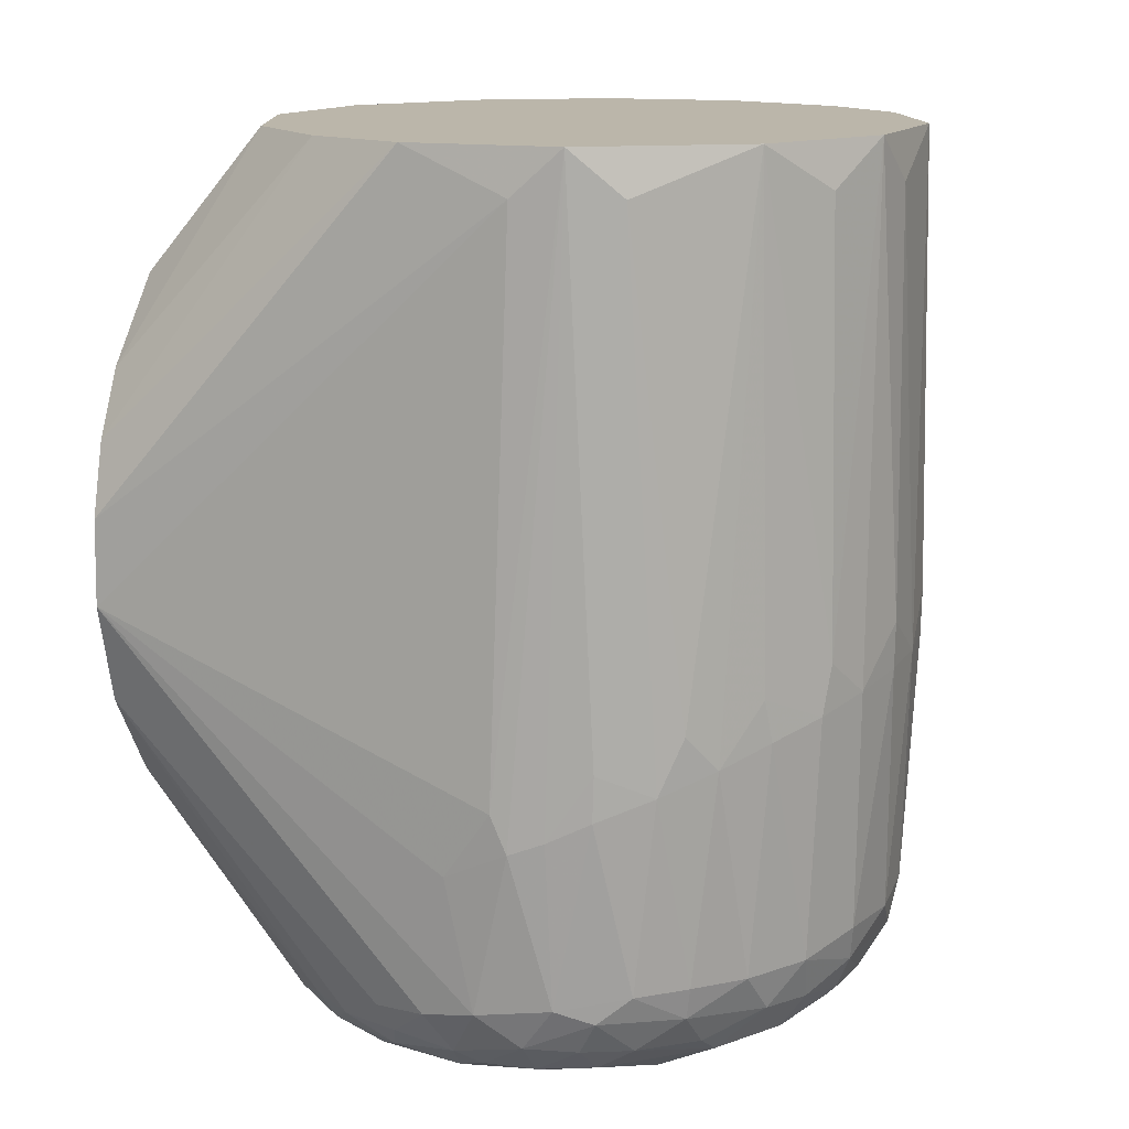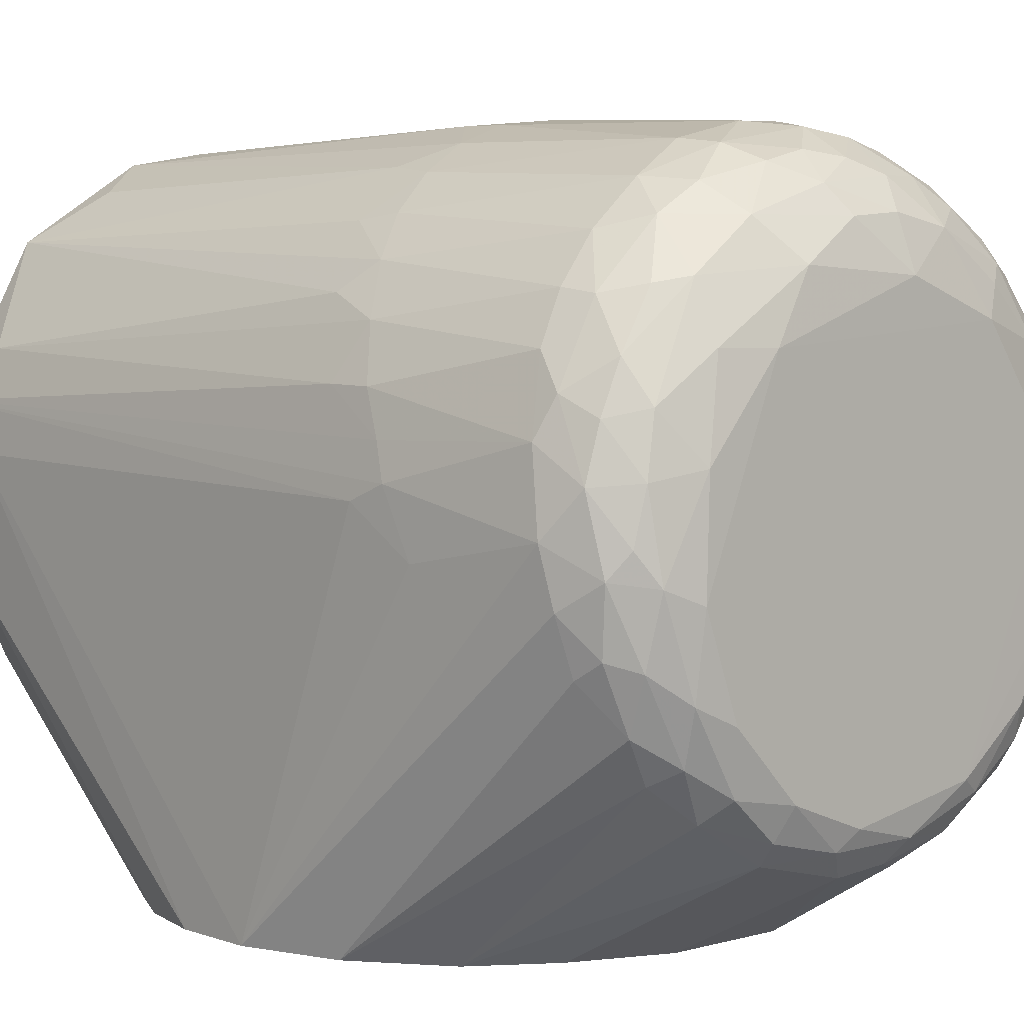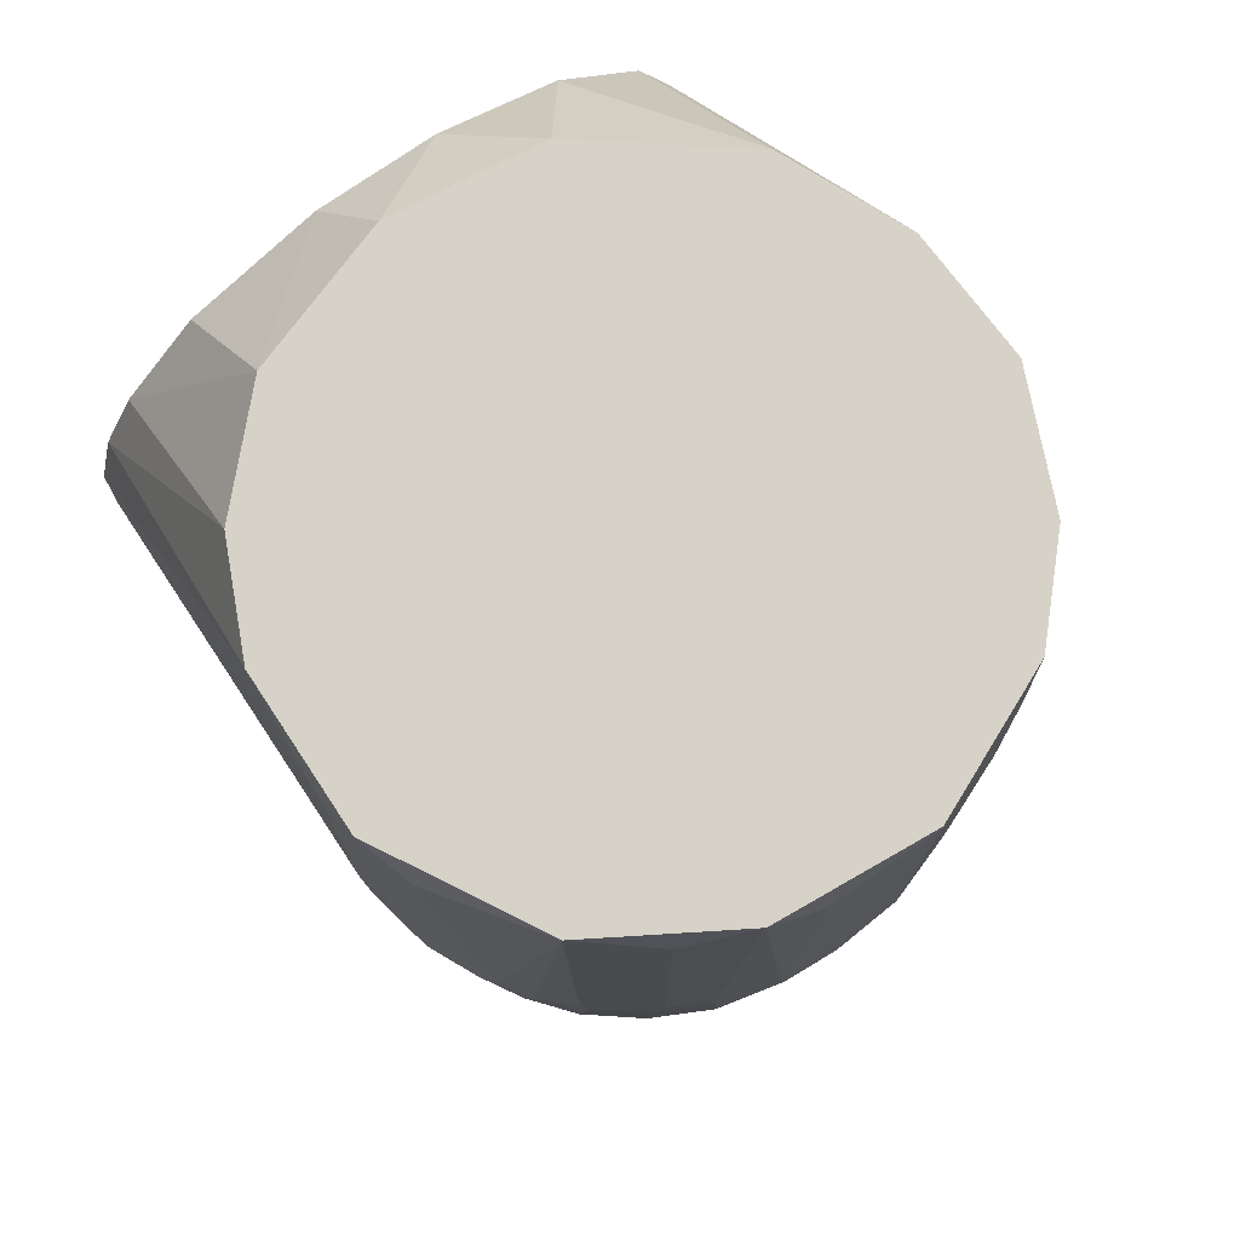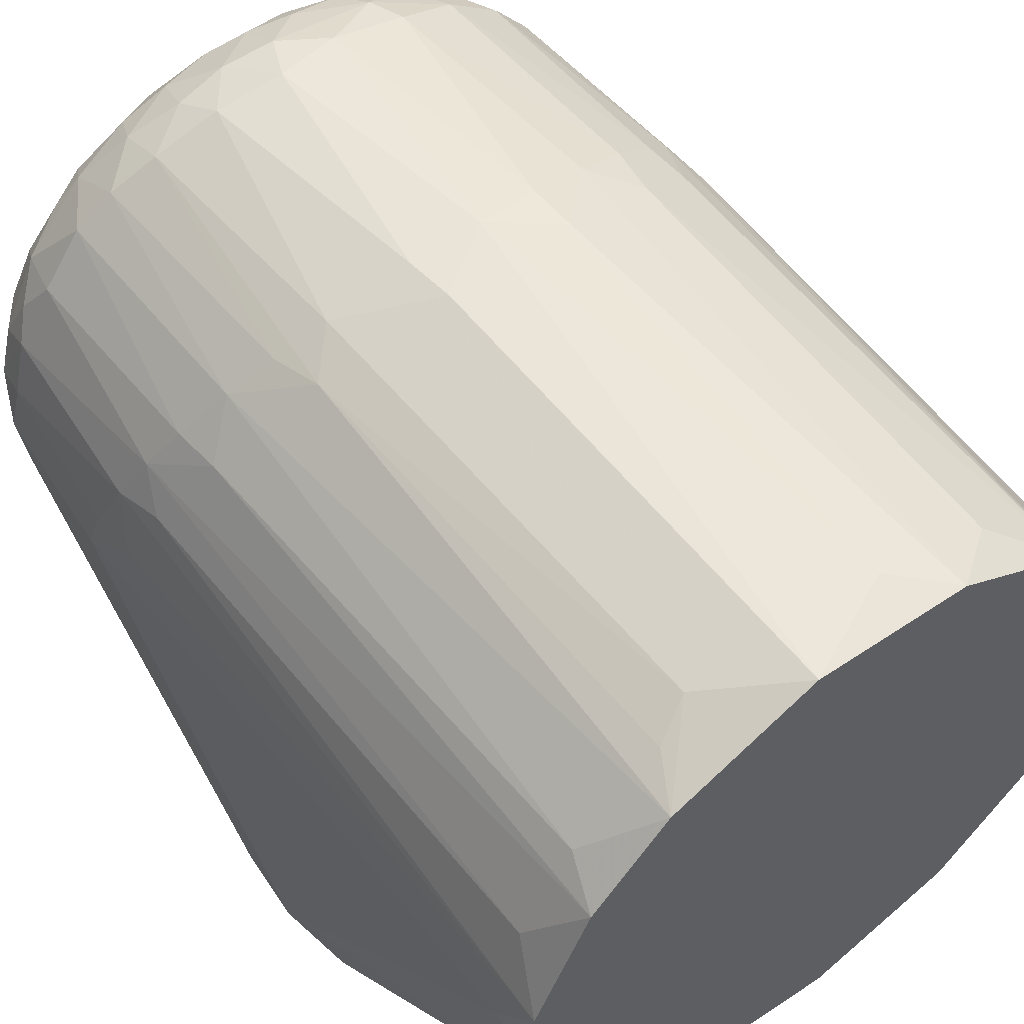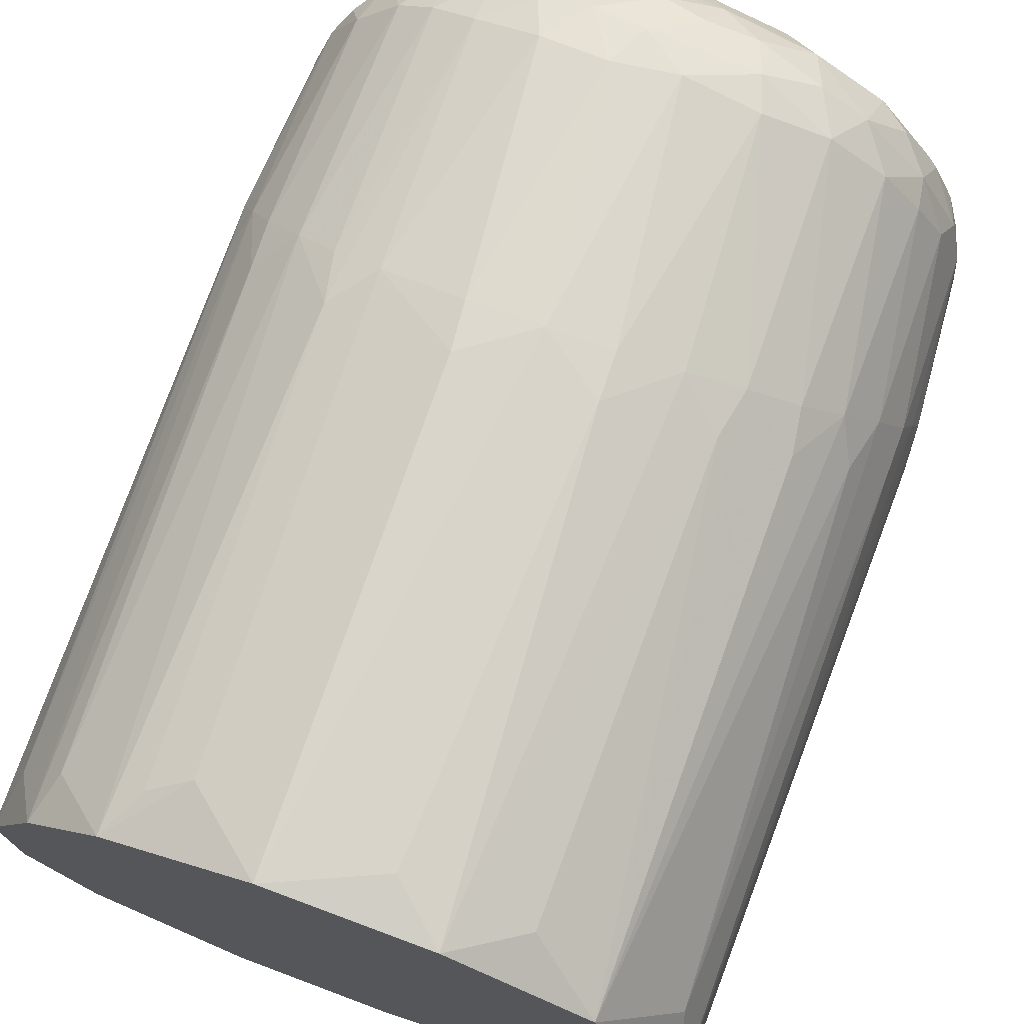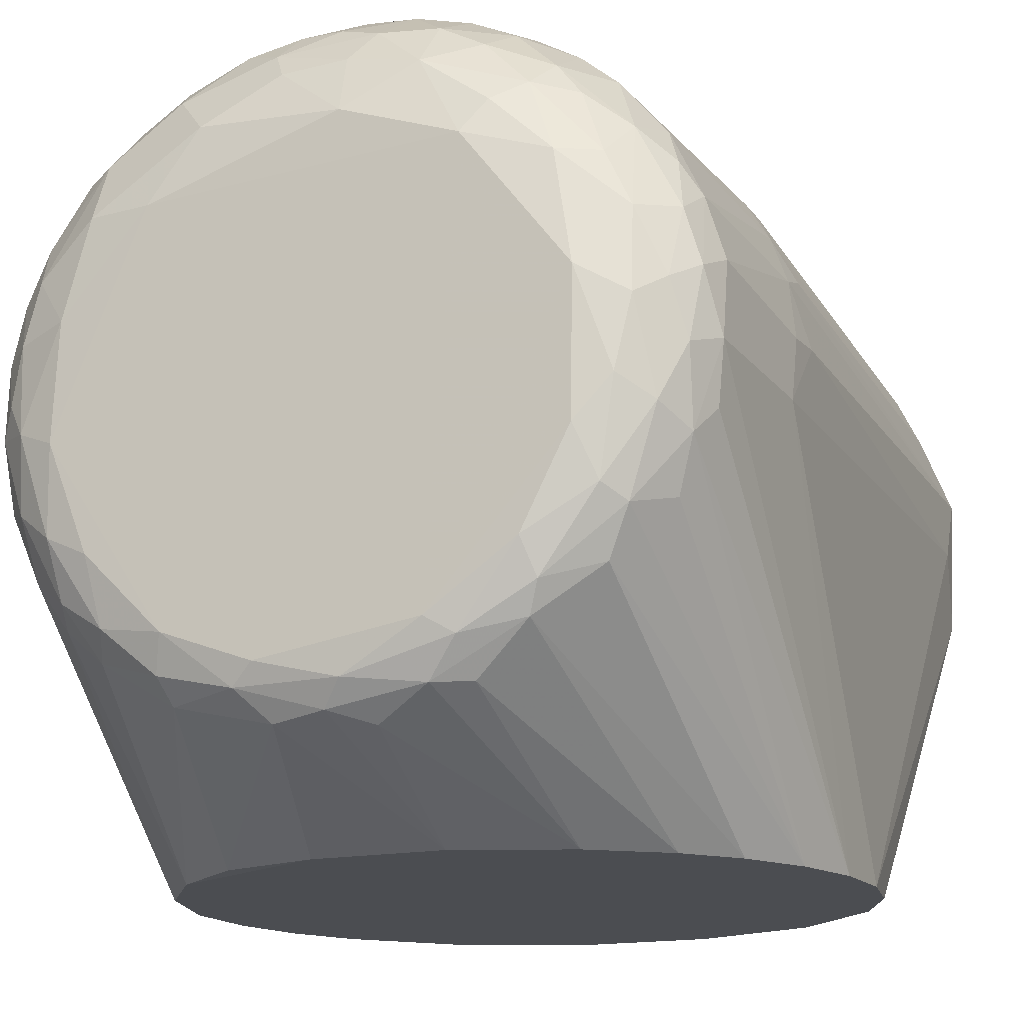
<metadata>
{"format":"obj","ext":"obj","renderer":"f3d","projection":"perspective","resolution":1024,"background":"white","views":[{"elev":14.1,"azim":-72.2,"up":"+Y"},{"elev":4.4,"azim":-44.2,"up":"+Z"},{"elev":77.7,"azim":-35.1,"up":"+Y"},{"elev":56.0,"azim":142.7,"up":"+Z"},{"elev":73.3,"azim":-160.2,"up":"+Z"},{"elev":-15.8,"azim":21.6,"up":"+Z"}]}
</metadata>
<code>
v 0.0001917 -0.05073 0.1281
v -0.005764 -0.0529 0.1254
v 0.002784 -0.055 0.1228
v -0.004019 -0.05521 0.1223
v 0.004713 -0.05212 0.1265
v 0.0299 -0.05616 0.08764
v 0.02618 -0.05709 0.08317
v 0.02827 -0.05557 0.07786
v 0.0331 -0.05369 0.08534
v 0.03024 -0.0534 0.07632
v 0.03334 -0.04866 0.07763
v 0.03512 -0.04971 0.0833
v 0.02788 -0.05224 0.07139
v 0.01491 0.04003 0.1291
v 0.02122 -0.05709 0.07332
v -0.03079 -0.05152 0.07493
v 0.007816 0.03678 0.04915
v -0.02771 -0.0507 0.07009
v -0.02717 -0.05621 0.07797
v -0.03093 -0.05576 0.0888
v -0.03146 -0.05406 0.08111
v -0.02639 -0.05423 0.07191
v -0.03402 -0.05125 0.08216
v -0.03455 -0.0482 0.08026
v -0.02677 -0.05715 0.08709
v -0.02246 -0.05712 0.07578
v 0.01205 -0.05716 0.06678
v -0.01718 -0.05719 0.11
v -0.01423 -0.05715 0.06756
v -0.004716 -0.05715 0.06407
v 0.02636 -0.05709 0.09801
v 0.01526 -0.05715 0.1125
v 0.003016 -0.05712 0.1167
v 0.01567 -0.05171 0.1236
v 0.01061 -0.05073 0.1266
v 0.01031 -0.05499 0.1215
v 0.02414 -0.05585 0.11
v 0.02092 -0.05361 0.118
v 0.01772 -0.05574 0.116
v -0.004776 -0.04939 0.1288
v -0.02625 -0.05699 0.09938
v 0.03108 -0.05395 0.1041
v 0.02826 -0.05363 0.11
v -0.02399 -0.0559 0.1101
v -0.03043 -0.05414 0.1049
v -0.03187 -0.05464 0.09823
v -0.0161 -0.05285 0.1222
v -0.02398 -0.05298 0.1166
v -0.01209 -0.05642 0.1176
v -0.01043 -0.04974 0.1275
v 0.00616 -0.04617 0.1304
v 0.01738 -0.04773 0.1259
v 0.01188 -0.04573 0.1291
v 0.0002628 -0.04527 0.1313
v -0.01202 -0.04539 0.1293
v 0.0173 -0.04211 0.1279
v -0.004784 -0.04141 0.1318
v 0.01009 -0.04117 0.1308
v 0.002497 -0.04029 0.1321
v -0.03566 -0.05059 0.0978
v -0.03315 -0.05416 0.09231
v -0.03399 -0.0509 0.1039
v -0.03149 -0.051 0.1094
v -0.02729 -0.05071 0.1159
v -0.03483 -0.05234 0.08947
v -0.02321 -0.04764 0.1223
v -0.01791 -0.04801 0.1255
v -0.03051 -0.04688 0.115
v -0.03653 -0.04769 0.08647
v -0.03745 -0.04654 0.09278
v -0.03527 -0.04683 0.1061
v 0.0224 -0.05558 0.06958
v 0.02117 -0.05429 0.06651
v 0.01546 -0.05285 0.06143
v 0.0117 -0.05469 0.06128
v -0.02271 -0.05256 0.06615
v -0.01534 -0.05539 0.06385
v -0.02119 -0.05577 0.06871
v 0.02535 -0.05132 0.1171
v 0.02249 -0.05032 0.1208
v 0.02996 -0.04967 0.1136
v 0.03548 -0.05146 0.09127
v 0.03406 -0.05281 0.0972
v 0.005858 -0.0525 0.05823
v 0.001655 -0.055 0.05948
v -0.01461 -0.05316 0.06125
v -0.01946 -0.03222 0.04929
v -0.003989 -0.05394 0.05874
v 0.01796 -0.03295 0.04915
v 0.03318 -0.04669 0.1108
v 0.03444 -0.04941 0.105
v 0.03616 -0.04914 0.09926
v 0.02575 -0.02737 0.04915
v 0.03192 0.01999 0.04915
v 0.02192 0.03077 0.04915
v -0.03686 -0.0452 0.1017
v -0.02682 -0.04291 0.1209
v -0.02051 -0.04262 0.126
v -0.03423 -0.0436 0.11
v -0.03111 -0.04306 0.1156
v -0.01331 -0.04106 0.1298
v -0.008217 -0.03666 0.04915
v 0.03607 0.01053 0.04915
v -0.03432 -0.01553 0.04915
v 0.03135 -0.04376 0.1152
v 0.02654 -0.04415 0.121
v 0.03511 -0.04489 0.1077
v 0.03661 -0.04664 0.08623
v 0.03734 -0.04706 0.09271
v 0.03701 -0.04442 0.1013
v 0.02236 -0.04338 0.1246
v 0.003805 -0.05663 0.06202
v 0.01489 -0.0562 0.06513
v -0.007076 -0.05618 0.06193
v 0.03143 -0.05532 0.09523
v -0.02748 -0.02578 0.04915
v 0.006047 -0.03725 0.04915
v 0.03059 -0.0218 0.04915
v -0.006161 0.03721 0.04915
v -0.03476 0.01427 0.04915
v -0.03709 0.005867 0.04915
v -0.03748 -0.003946 0.04915
v 0.03453 -0.01472 0.04915
v 0.03691 -0.006885 0.04915
v -0.02157 0.03105 0.04915
v -0.03074 0.02161 0.04915
v 0.03752 0.001581 0.04915
v 0.03755 0.04224 0.09431
v 0.03484 0.04214 0.1087
v 0.02902 0.04225 0.1187
v 0.01927 0.04225 0.1269
v -0.005982 0.04216 0.1317
v -0.01937 0.04225 0.1268
v -0.0349 0.04225 0.109
v -0.03748 0.04224 0.0973
v -0.0364 0.0475 0.08512
v -0.03088 0.0475 0.07341
v 0.02222 0.0475 0.125
v -0.02028 0.0475 0.06272
v -0.01199 0.0475 0.1303
v -0.003211 0.0475 0.05717
v 0.01439 0.0475 0.05967
v 0.005878 0.0475 0.132
v 0.03717 0.0475 0.1016
v 0.03088 0.0475 0.1159
v -0.02713 0.0475 0.121
v 0.0366 0.0475 0.08658
v -0.03687 0.0475 0.1031
v 0.03047 0.0475 0.07224
v -0.001152 -0.01139 0.1334
v -0.03074 -0.01801 0.1183
v 0.03844 -0.02064 0.09991
v 0.03615 -0.01676 0.1087
v 0.03099 -0.01266 0.118
v 0.007092 -0.01162 0.1328
v -0.01496 -0.01265 0.1304
v -0.008233 -0.01169 0.1326
v 0.02665 -0.01602 0.1228
v -0.021 -0.01408 0.1272
v 0.03133 -0.01838 0.1174
v 0.03443 -0.0206 0.1124
v 0.006553 -0.006078 0.133
v -0.008361 -0.006223 0.1327
v -0.03434 -0.02057 0.1125
v -0.03837 -0.0305 0.08984
v -0.03802 -0.02556 0.1012
v 0.03845 -0.02633 0.0993
v -0.0199 -0.008304 0.1279
v -0.0272 -0.01078 0.1223
v -0.03294 -0.01394 0.1151
v -0.037 -0.01781 0.1063
v -0.03889 -0.02264 0.09535
v -0.03872 -0.0271 0.0972
v -0.02645 -0.01577 0.123
v -0.03705 -0.02312 0.1062
v 0.01642 -0.01286 0.1298
v 0.03687 -0.02301 0.1066
v 0.02191 -0.0142 0.1266
v 0.02068 -0.008404 0.1277
v 0.03869 -0.02927 0.09204
f 95 17 142
f 95 117 122
f 95 122 125
f 150 162 143
f 148 146 143
f 138 145 144
f 141 138 142
f 141 142 17
f 149 95 142
f 149 142 138
f 149 138 144
f 149 144 147
f 128 147 144
f 140 143 146
f 134 146 148
f 177 161 107
f 129 144 145
f 129 145 161
f 154 161 145
f 130 138 158
f 130 158 154
f 130 154 145
f 130 145 138
f 14 138 143
f 102 122 117
f 123 124 12
f 89 124 123
f 121 120 125
f 121 125 122
f 126 120 137
f 126 125 120
f 139 125 126
f 139 126 137
f 139 137 141
f 119 141 17
f 119 17 95
f 119 95 125
f 119 125 139
f 119 139 141
f 103 149 147
f 103 89 117
f 103 117 95
f 180 109 124
f 105 107 161
f 155 162 150
f 132 150 143
f 132 143 140
f 174 151 97
f 100 97 151
f 164 100 151
f 110 177 107
f 110 109 180
f 153 129 161
f 153 161 177
f 153 177 144
f 153 144 129
f 131 138 14
f 108 12 124
f 108 124 109
f 108 109 12
f 9 10 12
f 28 33 49
f 4 47 49
f 4 49 33
f 4 33 3
f 36 3 33
f 35 36 34
f 35 34 52
f 67 66 47
f 172 173 148
f 165 173 172
f 165 172 122
f 25 29 28
f 25 28 41
f 104 69 122
f 11 123 12
f 11 12 10
f 11 10 123
f 118 93 89
f 118 89 123
f 74 89 93
f 135 121 122
f 135 122 172
f 135 172 148
f 127 103 147
f 127 147 128
f 127 128 180
f 127 180 124
f 127 124 89
f 127 89 103
f 94 103 95
f 94 95 149
f 94 149 103
f 152 180 128
f 152 128 144
f 152 144 177
f 160 105 161
f 160 161 154
f 160 154 158
f 160 158 106
f 160 106 105
f 111 56 52
f 111 106 158
f 176 155 58
f 176 58 56
f 176 14 143
f 176 143 162
f 176 162 155
f 59 155 150
f 59 150 57
f 59 58 155
f 133 140 146
f 169 146 151
f 169 151 174
f 98 174 97
f 98 97 66
f 98 66 67
f 98 67 55
f 68 66 97
f 68 97 100
f 99 164 175
f 99 71 68
f 99 68 100
f 99 100 164
f 170 164 151
f 170 151 146
f 170 146 134
f 170 134 164
f 80 106 111
f 80 111 52
f 80 52 34
f 115 42 31
f 8 15 72
f 8 72 10
f 8 10 9
f 50 55 67
f 50 67 47
f 32 36 33
f 32 33 28
f 32 28 27
f 32 27 31
f 53 35 52
f 53 52 56
f 53 56 58
f 46 60 61
f 46 41 45
f 44 45 41
f 44 41 28
f 44 28 49
f 62 60 46
f 62 46 45
f 62 71 60
f 96 60 71
f 96 71 99
f 96 99 175
f 88 86 87
f 88 87 102
f 88 102 117
f 88 117 85
f 77 29 78
f 26 78 29
f 26 29 25
f 20 25 41
f 20 41 46
f 20 46 61
f 65 21 20
f 65 20 61
f 65 61 60
f 13 118 123
f 13 123 10
f 13 10 72
f 113 72 15
f 113 15 27
f 113 27 112
f 75 113 112
f 75 112 85
f 75 89 74
f 136 135 148
f 136 148 143
f 136 143 138
f 136 138 141
f 136 141 137
f 136 137 120
f 136 120 121
f 136 121 135
f 167 152 177
f 167 177 110
f 167 110 180
f 167 180 152
f 163 150 132
f 163 132 140
f 179 176 56
f 179 158 138
f 179 138 131
f 179 131 14
f 179 14 176
f 171 175 164
f 171 164 134
f 171 134 148
f 90 91 107
f 90 107 105
f 82 115 9
f 82 9 12
f 82 12 109
f 6 8 9
f 6 9 115
f 6 115 31
f 2 50 47
f 2 47 4
f 2 4 3
f 37 32 31
f 37 31 42
f 48 44 49
f 48 49 47
f 48 47 66
f 48 45 44
f 63 62 45
f 63 45 48
f 63 68 71
f 63 71 62
f 166 96 175
f 166 175 171
f 166 171 148
f 166 148 173
f 166 173 96
f 70 96 173
f 70 173 165
f 70 165 122
f 70 122 69
f 70 69 65
f 70 65 60
f 70 60 96
f 76 86 77
f 76 77 78
f 114 77 86
f 114 86 88
f 114 88 85
f 114 85 112
f 114 29 77
f 19 26 25
f 19 25 20
f 19 20 21
f 19 78 26
f 23 16 21
f 23 21 65
f 23 65 69
f 73 13 72
f 73 72 113
f 73 113 75
f 73 75 74
f 73 74 93
f 73 93 118
f 73 118 13
f 84 75 85
f 84 85 117
f 84 117 89
f 84 89 75
f 168 140 133
f 168 133 146
f 157 57 150
f 157 150 163
f 178 179 56
f 178 56 111
f 178 111 158
f 178 158 179
f 81 90 105
f 81 105 106
f 81 106 80
f 81 80 79
f 81 42 91
f 81 91 90
f 92 82 109
f 92 109 110
f 92 110 107
f 92 107 91
f 7 6 31
f 7 31 27
f 7 27 15
f 7 15 8
f 7 8 6
f 5 1 2
f 5 2 3
f 5 3 36
f 5 36 35
f 51 1 5
f 51 5 35
f 51 35 53
f 51 53 58
f 51 58 59
f 40 55 50
f 40 50 2
f 40 2 1
f 43 37 42
f 43 42 81
f 43 81 79
f 38 37 43
f 38 43 79
f 38 79 80
f 38 80 34
f 38 34 36
f 64 63 48
f 64 48 66
f 64 66 68
f 64 68 63
f 116 104 122
f 116 122 102
f 116 102 87
f 116 87 86
f 116 86 76
f 30 114 112
f 30 112 27
f 30 27 28
f 30 28 29
f 30 29 114
f 22 19 21
f 22 21 16
f 22 76 78
f 22 78 19
f 24 23 69
f 24 69 104
f 24 104 16
f 24 16 23
f 159 168 146
f 159 146 169
f 159 169 174
f 159 174 98
f 83 92 91
f 83 91 42
f 83 42 115
f 83 115 82
f 83 82 92
f 54 40 1
f 54 1 51
f 54 51 59
f 54 59 57
f 54 57 55
f 54 55 40
f 39 38 36
f 39 36 32
f 39 32 37
f 39 37 38
f 18 22 16
f 18 16 104
f 18 104 116
f 18 116 76
f 18 76 22
f 101 159 98
f 101 98 55
f 101 55 57
f 101 57 157
f 156 101 157
f 156 157 163
f 156 163 140
f 156 140 168
f 156 168 159
f 156 159 101

</code>
